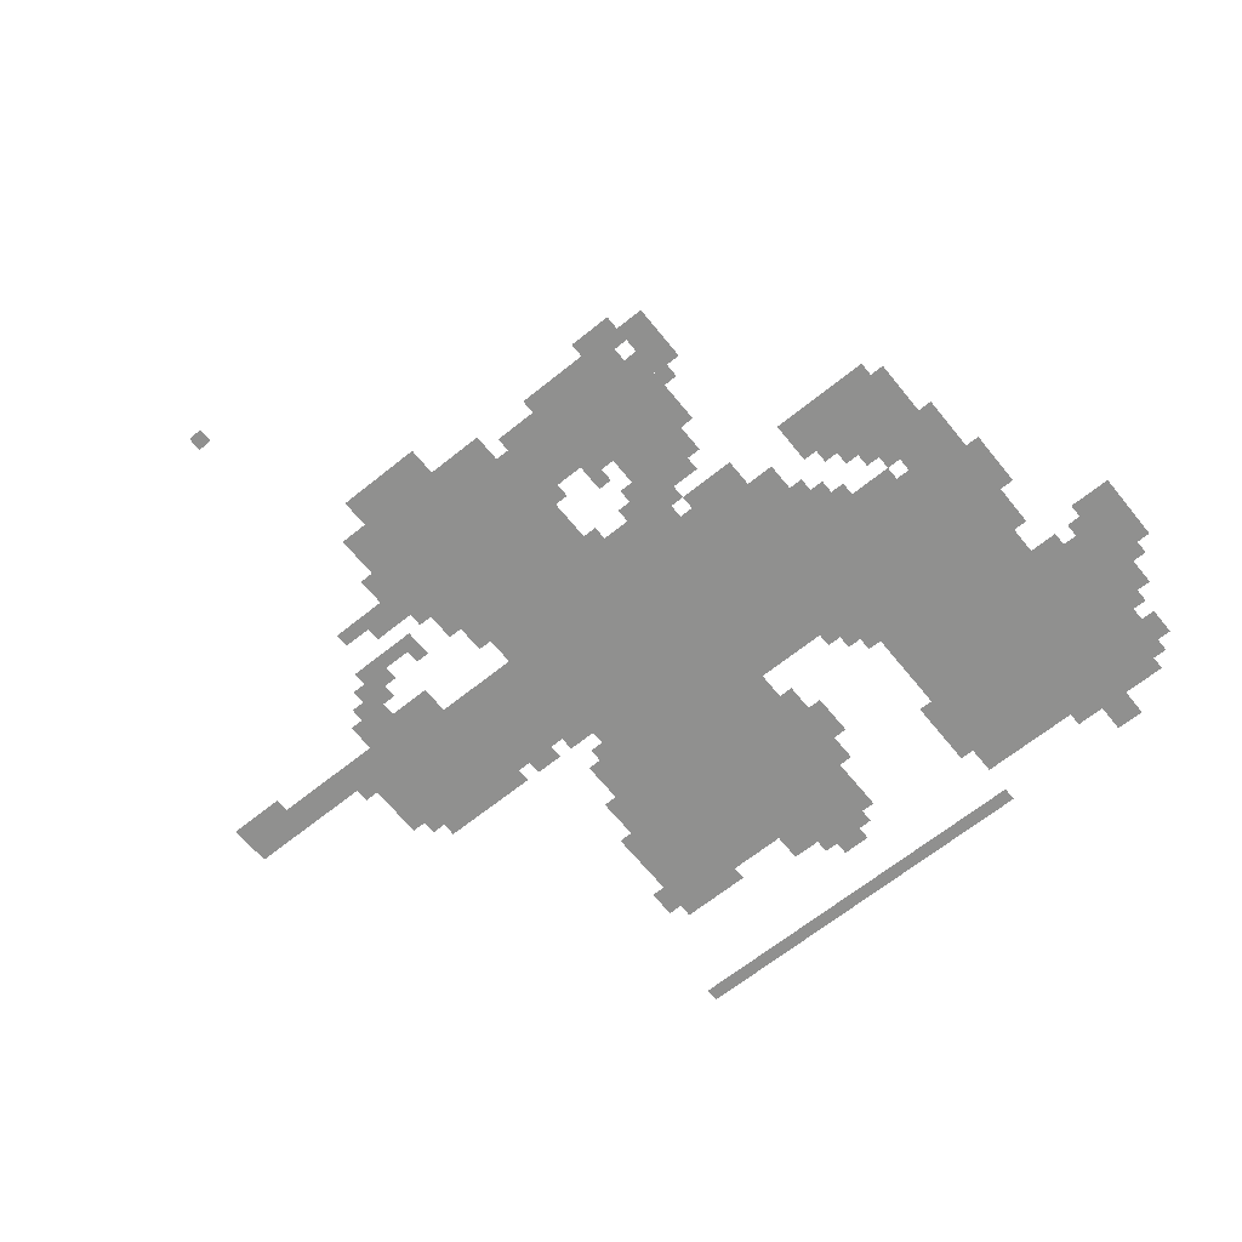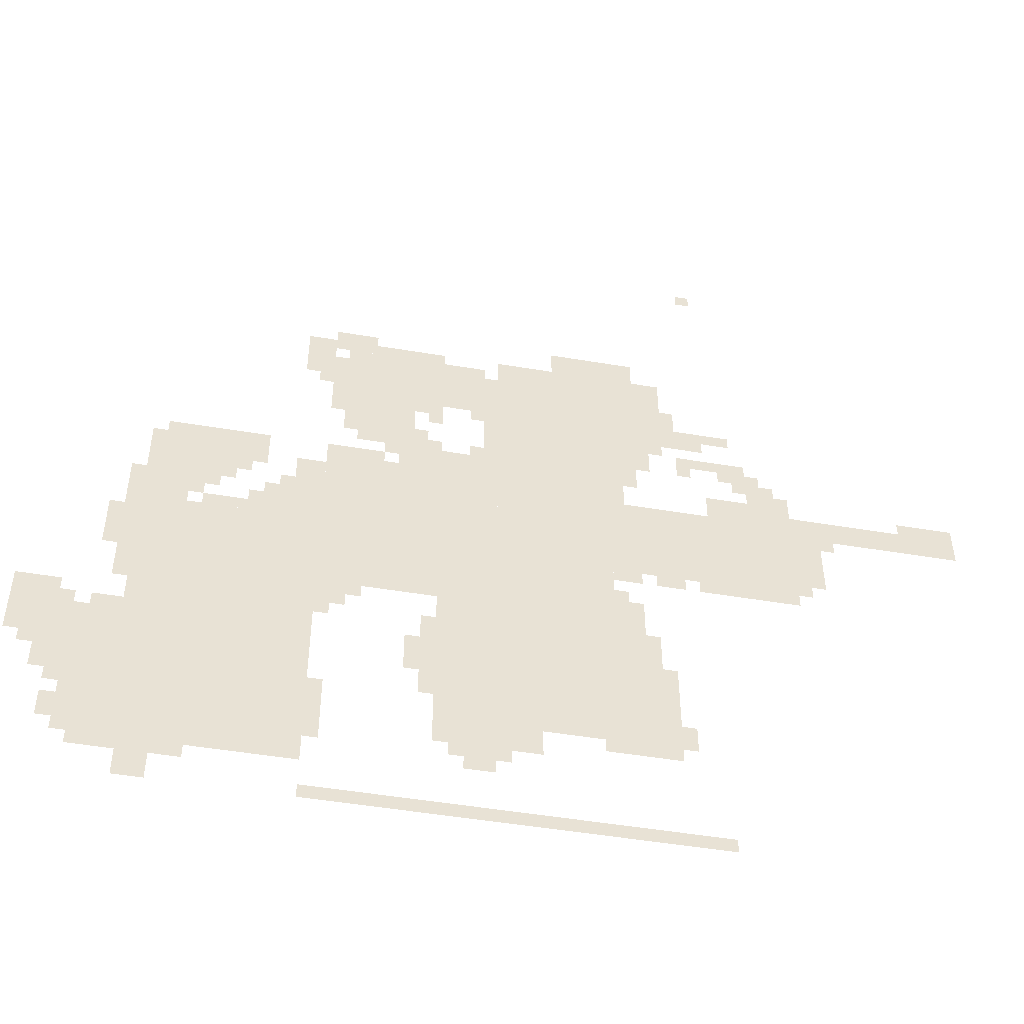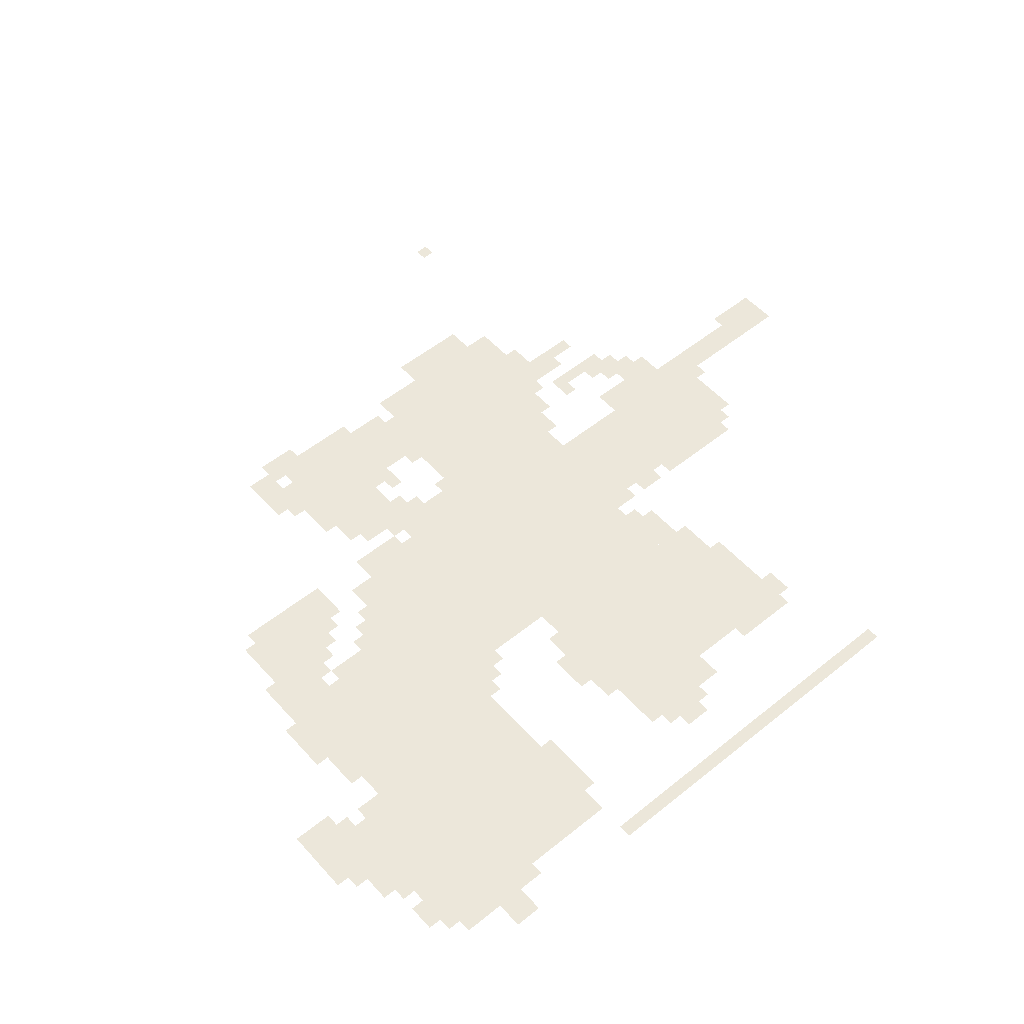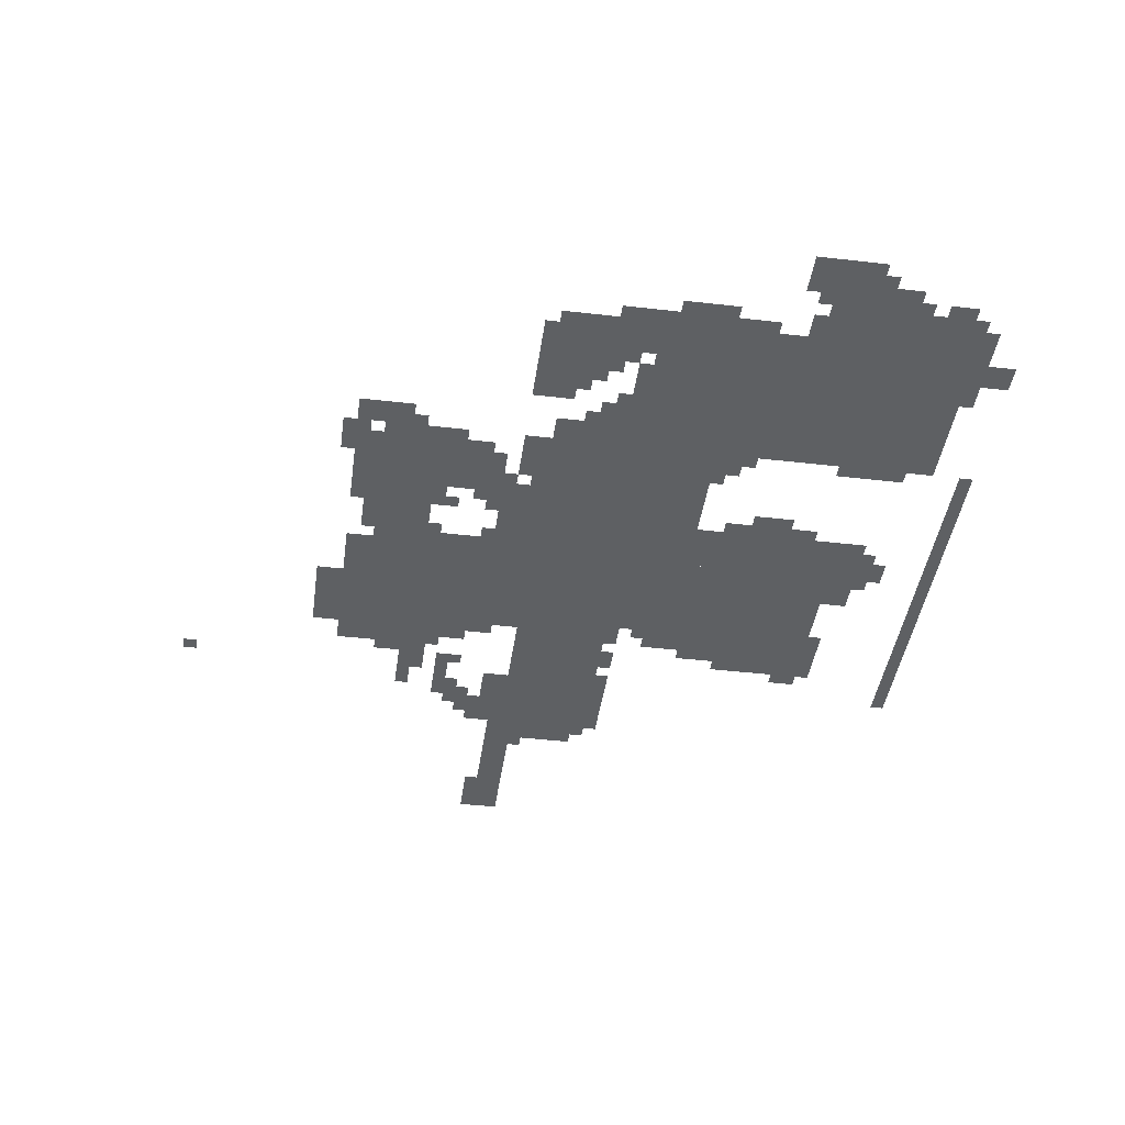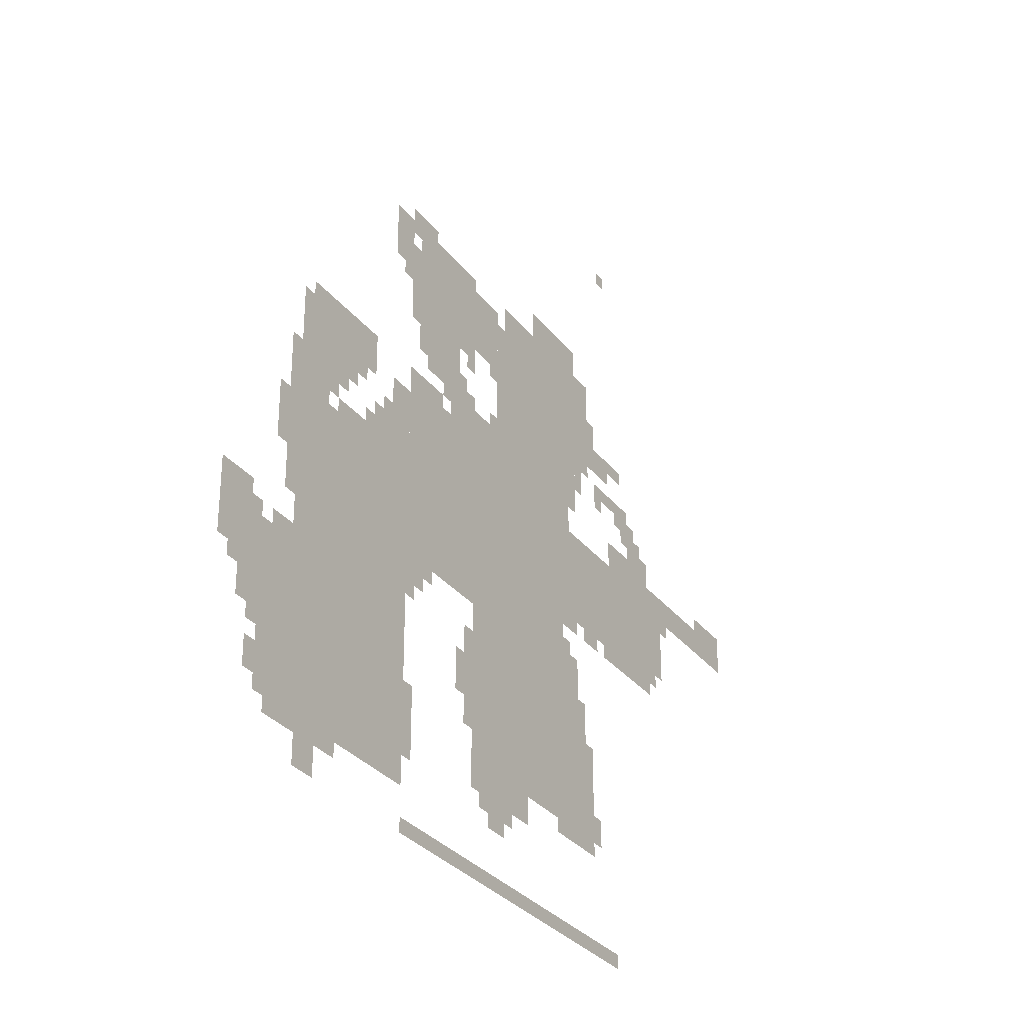
<metadata>
{"format":"obj","ext":"obj","renderer":"f3d","projection":"perspective","resolution":1024,"background":"white","views":[{"elev":-65.5,"azim":-141.0,"up":"+Z"},{"elev":-49.1,"azim":-10.6,"up":"+Y"},{"elev":53.4,"azim":-40.8,"up":"+Z"},{"elev":-42.4,"azim":-97.9,"up":"+Z"},{"elev":-30.6,"azim":-59.4,"up":"+Y"}]}
</metadata>
<code>
g gaoxiong_6_rw-mesh
v -1056 611 0
v -1056 1027 0
v -1440 1027 0
v -1440 611 0
v -800 835 0
v -800 1443 0
v -1056 1443 0
v -1056 835 0
v -800 259 0
v -800 835 0
v -1056 835 0
v -1056 259 0
v -1440 451 0
v -1440 803 0
v -1824 803 0
v -1824 451 0
v -1440 99 0
v -1440 451 0
v -1824 451 0
v -1824 99 0
v -352 771 0
v -352 995 0
v -800 995 0
v -800 771 0
v -1088 1251 0
v -1088 1411 0
v -1408 1411 0
v -1408 1251 0
v -672 1187 0
v -672 1443 0
v -800 1443 0
v -800 1187 0
v -1056 387 0
v -1056 611 0
v -1184 611 0
v -1184 387 0
v -1632 899 0
v -1632 1059 0
v -1792 1059 0
v -1792 899 0
v -1056 195 0
v -1056 387 0
v -1184 387 0
v -1184 195 0
v -1248 1091 0
v -1248 1251 0
v -1376 1251 0
v -1376 1091 0
v -704 387 0
v -704 579 0
v -800 579 0
v -800 387 0
v -1920 355 0
v -1920 483 0
v -2047 483 0
v -2047 355 0
v -704 227 0
v -704 387 0
v -800 387 0
v -800 227 0
v -1824 259 0
v -1824 483 0
v -1888 483 0
v -1888 259 0
v -576 3 0
v -576 35 0
v -1024 35 0
v -1024 3 0
v -1024 3 0
v -1024 35 0
v -1440 35 0
v -1440 3 0
v -1728 803 0
v -1728 899 0
v -1856 899 0
v -1856 803 0
v 0 963 0
v 0 1027 0
v -192 1027 0
v -192 963 0
v -1824 67 0
v -1824 259 0
v -1888 259 0
v -1888 67 0
v -192 963 0
v -192 1027 0
v -352 1027 0
v -352 963 0
v -1056 1027 0
v -1056 1091 0
v -1184 1091 0
v -1184 1027 0
v -736 1059 0
v -736 1187 0
v -800 1187 0
v -800 1059 0
v -960 195 0
v -960 259 0
v -1056 259 0
v -1056 195 0
v -1728 3 0
v -1728 99 0
v -1792 99 0
v -1792 3 0
v -1440 1315 0
v -1440 1411 0
v -1504 1411 0
v -1504 1315 0
v -1568 963 0
v -1568 1059 0
v -1632 1059 0
v -1632 963 0
v -576 1219 0
v -576 1283 0
v -672 1283 0
v -672 1219 0
v -736 579 0
v -736 675 0
v -800 675 0
v -800 579 0
v -1504 803 0
v -1504 899 0
v -1568 899 0
v -1568 803 0
v -1888 259 0
v -1888 451 0
v -1920 451 0
v -1920 259 0
v -480 995 0
v -480 1059 0
v -576 1059 0
v -576 995 0
v -1440 803 0
v -1440 899 0
v -1504 899 0
v -1504 803 0
v -1440 899 0
v -1440 995 0
v -1504 995 0
v -1504 899 0
v -736 1443 0
v -736 1507 0
v -832 1507 0
v -832 1443 0
v -1184 1027 0
v -1184 1091 0
v -1280 1091 0
v -1280 1027 0
v -384 995 0
v -384 1059 0
v -480 1059 0
v -480 995 0
v -832 1443 0
v -832 1507 0
v -928 1507 0
v -928 1443 0
v -1344 1411 0
v -1344 1443 0
v -1504 1443 0
v -1504 1411 0
v -1184 1411 0
v -1184 1443 0
v -1344 1443 0
v -1344 1411 0
v -1056 1219 0
v -1056 1379 0
v -1088 1379 0
v -1088 1219 0
v -1888 99 0
v -1888 259 0
v -1920 259 0
v -1920 99 0
v -416 1059 0
v -416 1123 0
v -480 1123 0
v -480 1059 0
v -1376 547 0
v -1376 611 0
v -1440 611 0
v -1440 547 0
v -672 227 0
v -672 355 0
v -704 355 0
v -704 227 0
v -384 739 0
v -384 771 0
v -512 771 0
v -512 739 0
v -672 355 0
v -672 483 0
v -704 483 0
v -704 355 0
v -1056 1091 0
v -1056 1219 0
v -1088 1219 0
v -1088 1091 0
v -1824 675 0
v -1824 803 0
v -1856 803 0
v -1856 675 0
v -1184 419 0
v -1184 547 0
v -1216 547 0
v -1216 419 0
v -1824 547 0
v -1824 675 0
v -1856 675 0
v -1856 547 0
v -320 867 0
v -320 963 0
v -352 963 0
v -352 867 0
v -1408 227 0
v -1408 323 0
v -1440 323 0
v -1440 227 0
v -1184 323 0
v -1184 419 0
v -1216 419 0
v -1216 323 0
v -512 739 0
v -512 771 0
v -608 771 0
v -608 739 0
v -1408 1187 0
v -1408 1283 0
v -1440 1283 0
v -1440 1187 0
v -1408 1283 0
v -1408 1379 0
v -1440 1379 0
v -1440 1283 0
v -480 1155 0
v -480 1187 0
v -576 1187 0
v -576 1155 0
v -1184 1187 0
v -1184 1251 0
v -1216 1251 0
v -1216 1187 0
v -1952 291 0
v -1952 355 0
v -1984 355 0
v -1984 291 0
v -512 1251 0
v -512 1283 0
v -576 1283 0
v -576 1251 0
v -640 1283 0
v -640 1347 0
v -672 1347 0
v -672 1283 0
v -448 1123 0
v -448 1155 0
v -512 1155 0
v -512 1123 0
v -1344 1443 0
v -1344 1475 0
v -1408 1475 0
v -1408 1443 0
v -1216 419 0
v -1216 483 0
v -1248 483 0
v -1248 419 0
v -1952 483 0
v -1952 515 0
v -2016 515 0
v -2016 483 0
v -704 1123 0
v -704 1187 0
v -736 1187 0
v -736 1123 0
v -1920 131 0
v -1920 195 0
v -1952 195 0
v -1952 131 0
v -640 259 0
v -640 323 0
v -672 323 0
v -672 259 0
v -1664 67 0
v -1664 99 0
v -1728 99 0
v -1728 67 0
v -1056 131 0
v -1056 163 0
v -1120 163 0
v -1120 131 0
v -736 739 0
v -736 771 0
v -800 771 0
v -800 739 0
v -768 995 0
v -768 1059 0
v -800 1059 0
v -800 995 0
v -1216 1091 0
v -1216 1155 0
v -1248 1155 0
v -1248 1091 0
v -640 739 0
v -640 771 0
v -704 771 0
v -704 739 0
v -1664 867 0
v -1664 899 0
v -1728 899 0
v -1728 867 0
v -1088 163 0
v -1088 195 0
v -1152 195 0
v -1152 163 0
v -1312 1027 0
v -1312 1059 0
v -1376 1059 0
v -1376 1027 0
v -64 1027 0
v -64 1059 0
v -128 1059 0
v -128 1027 0
v -1376 1027 0
v -1376 1059 0
v -1440 1059 0
v -1440 1027 0
v -1792 899 0
v -1792 963 0
v -1824 963 0
v -1824 899 0
v -1792 963 0
v -1792 1027 0
v -1824 1027 0
v -1824 963 0
v 0 1027 0
v 0 1059 0
v -64 1059 0
v -64 1027 0
v -320 803 0
v -320 867 0
v -352 867 0
v -352 803 0
v -576 1155 0
v -576 1187 0
v -640 1187 0
v -640 1155 0
v -1408 163 0
v -1408 227 0
v -1440 227 0
v -1440 163 0
v -1376 1123 0
v -1376 1187 0
v -1408 1187 0
v -1408 1123 0
v -1376 1187 0
v -1376 1251 0
v -1408 1251 0
v -1408 1187 0
v -1568 803 0
v -1568 835 0
v -1632 835 0
v -1632 803 0
v -1856 643 0
v -1856 707 0
v -1888 707 0
v -1888 643 0
v -1920 291 0
v -1920 355 0
v -1952 355 0
v -1952 291 0
v -1920 227 0
v -1920 291 0
v -1952 291 0
v -1952 227 0
v -1024 163 0
v -1024 195 0
v -1088 195 0
v -1088 163 0
v -1632 803 0
v -1632 835 0
v -1696 835 0
v -1696 803 0
v -1856 707 0
v -1856 771 0
v -1888 771 0
v -1888 707 0
v -1504 899 0
v -1504 931 0
v -1536 931 0
v -1536 899 0
v -1568 835 0
v -1568 867 0
v -1600 867 0
v -1600 835 0
v -352 995 0
v -352 1027 0
v -384 1027 0
v -384 995 0
v -1280 1059 0
v -1280 1091 0
v -1312 1091 0
v -1312 1059 0
v -1600 931 0
v -1600 963 0
v -1632 963 0
v -1632 931 0
v -288 931 0
v -288 963 0
v -320 963 0
v -320 931 0
v -1696 835 0
v -1696 867 0
v -1728 867 0
v -1728 835 0
v -1984 323 0
v -1984 355 0
v -2016 355 0
v -2016 323 0
v -800 227 0
v -800 259 0
v -832 259 0
v -832 227 0
v -1792 67 0
v -1792 99 0
v -1824 99 0
v -1824 67 0
v -768 675 0
v -768 707 0
v -800 707 0
v -800 675 0
v -1344 579 0
v -1344 611 0
v -1376 611 0
v -1376 579 0
v -1408 515 0
v -1408 547 0
v -1440 547 0
v -1440 515 0
v -384 1059 0
v -384 1091 0
v -416 1091 0
v -416 1059 0
v -512 1123 0
v -512 1155 0
v -544 1155 0
v -544 1123 0
v -1408 1443 0
v -1408 1475 0
v -1440 1475 0
v -1440 1443 0
v -576 1795 0
v -576 1827 0
v -608 1827 0
v -608 1795 0
v -1952 259 0
v -1952 291 0
v -1984 291 0
v -1984 259 0
v -1216 387 0
v -1216 419 0
v -1248 419 0
v -1248 387 0
v -2016 483 0
v -2016 515 0
v -2047 515 0
v -2047 483 0
v -1440 1283 0
v -1440 1315 0
v -1472 1315 0
v -1472 1283 0
v -480 1091 0
v -480 1123 0
v -512 1123 0
v -512 1091 0
v -1088 1091 0
v -1088 1123 0
v -1120 1123 0
v -1120 1091 0
v -1184 1091 0
v -1184 1123 0
v -1216 1123 0
v -1216 1091 0
v -1088 1219 0
v -1088 1251 0
v -1120 1251 0
v -1120 1219 0
v -1216 1219 0
v -1216 1251 0
v -1248 1251 0
v -1248 1219 0
v -608 1123 0
v -608 1155 0
v -640 1155 0
v -640 1123 0
g gaoxiong_6_rw-mesh_0
f 3 2 1
f 1 4 3
f 7 6 5
f 5 8 7
f 11 10 9
f 9 12 11
f 15 14 13
f 13 16 15
f 19 18 17
f 17 20 19
f 23 22 21
f 21 24 23
f 27 26 25
f 25 28 27
f 31 30 29
f 29 32 31
f 35 34 33
f 33 36 35
f 39 38 37
f 37 40 39
f 43 42 41
f 41 44 43
f 47 46 45
f 45 48 47
f 51 50 49
f 49 52 51
f 55 54 53
f 53 56 55
f 59 58 57
f 57 60 59
f 63 62 61
f 61 64 63
f 67 66 65
f 65 68 67
f 71 70 69
f 69 72 71
f 75 74 73
f 73 76 75
f 79 78 77
f 77 80 79
f 83 82 81
f 81 84 83
f 87 86 85
f 85 88 87
f 91 90 89
f 89 92 91
f 95 94 93
f 93 96 95
f 99 98 97
f 97 100 99
f 103 102 101
f 101 104 103
f 107 106 105
f 105 108 107
f 111 110 109
f 109 112 111
f 115 114 113
f 113 116 115
f 119 118 117
f 117 120 119
f 123 122 121
f 121 124 123
f 127 126 125
f 125 128 127
f 131 130 129
f 129 132 131
f 135 134 133
f 133 136 135
f 139 138 137
f 137 140 139
f 143 142 141
f 141 144 143
f 147 146 145
f 145 148 147
f 151 150 149
f 149 152 151
f 155 154 153
f 153 156 155
f 159 158 157
f 157 160 159
f 163 162 161
f 161 164 163
f 167 166 165
f 165 168 167
f 171 170 169
f 169 172 171
f 175 174 173
f 173 176 175
f 179 178 177
f 177 180 179
f 183 182 181
f 181 184 183
f 187 186 185
f 185 188 187
f 191 190 189
f 189 192 191
f 195 194 193
f 193 196 195
f 199 198 197
f 197 200 199
f 203 202 201
f 201 204 203
f 207 206 205
f 205 208 207
f 211 210 209
f 209 212 211
f 215 214 213
f 213 216 215
f 219 218 217
f 217 220 219
f 223 222 221
f 221 224 223
f 227 226 225
f 225 228 227
f 231 230 229
f 229 232 231
f 235 234 233
f 233 236 235
f 239 238 237
f 237 240 239
f 243 242 241
f 241 244 243
f 247 246 245
f 245 248 247
f 251 250 249
f 249 252 251
f 255 254 253
f 253 256 255
f 259 258 257
f 257 260 259
f 263 262 261
f 261 264 263
f 267 266 265
f 265 268 267
f 271 270 269
f 269 272 271
f 275 274 273
f 273 276 275
f 279 278 277
f 277 280 279
f 283 282 281
f 281 284 283
f 287 286 285
f 285 288 287
f 291 290 289
f 289 292 291
f 295 294 293
f 293 296 295
f 299 298 297
f 297 300 299
f 303 302 301
f 301 304 303
f 307 306 305
f 305 308 307
f 311 310 309
f 309 312 311
f 315 314 313
f 313 316 315
f 319 318 317
f 317 320 319
f 323 322 321
f 321 324 323
f 327 326 325
f 325 328 327
f 331 330 329
f 329 332 331
f 335 334 333
f 333 336 335
f 339 338 337
f 337 340 339
f 343 342 341
f 341 344 343
f 347 346 345
f 345 348 347
f 351 350 349
f 349 352 351
f 355 354 353
f 353 356 355
f 359 358 357
f 357 360 359
f 363 362 361
f 361 364 363
f 367 366 365
f 365 368 367
f 371 370 369
f 369 372 371
f 375 374 373
f 373 376 375
f 379 378 377
f 377 380 379
f 383 382 381
f 381 384 383
f 387 386 385
f 385 388 387
f 391 390 389
f 389 392 391
f 395 394 393
f 393 396 395
f 399 398 397
f 397 400 399
f 403 402 401
f 401 404 403
f 407 406 405
f 405 408 407
f 411 410 409
f 409 412 411
f 415 414 413
f 413 416 415
f 419 418 417
f 417 420 419
f 423 422 421
f 421 424 423
f 427 426 425
f 425 428 427
f 431 430 429
f 429 432 431
f 435 434 433
f 433 436 435
f 439 438 437
f 437 440 439
f 443 442 441
f 441 444 443
f 447 446 445
f 445 448 447
f 451 450 449
f 449 452 451
f 455 454 453
f 453 456 455
f 459 458 457
f 457 460 459
f 463 462 461
f 461 464 463
f 467 466 465
f 465 468 467
f 471 470 469
f 469 472 471
f 475 474 473
f 473 476 475
f 479 478 477
f 477 480 479
f 483 482 481
f 481 484 483
f 487 486 485
f 485 488 487
f 491 490 489
f 489 492 491

</code>
